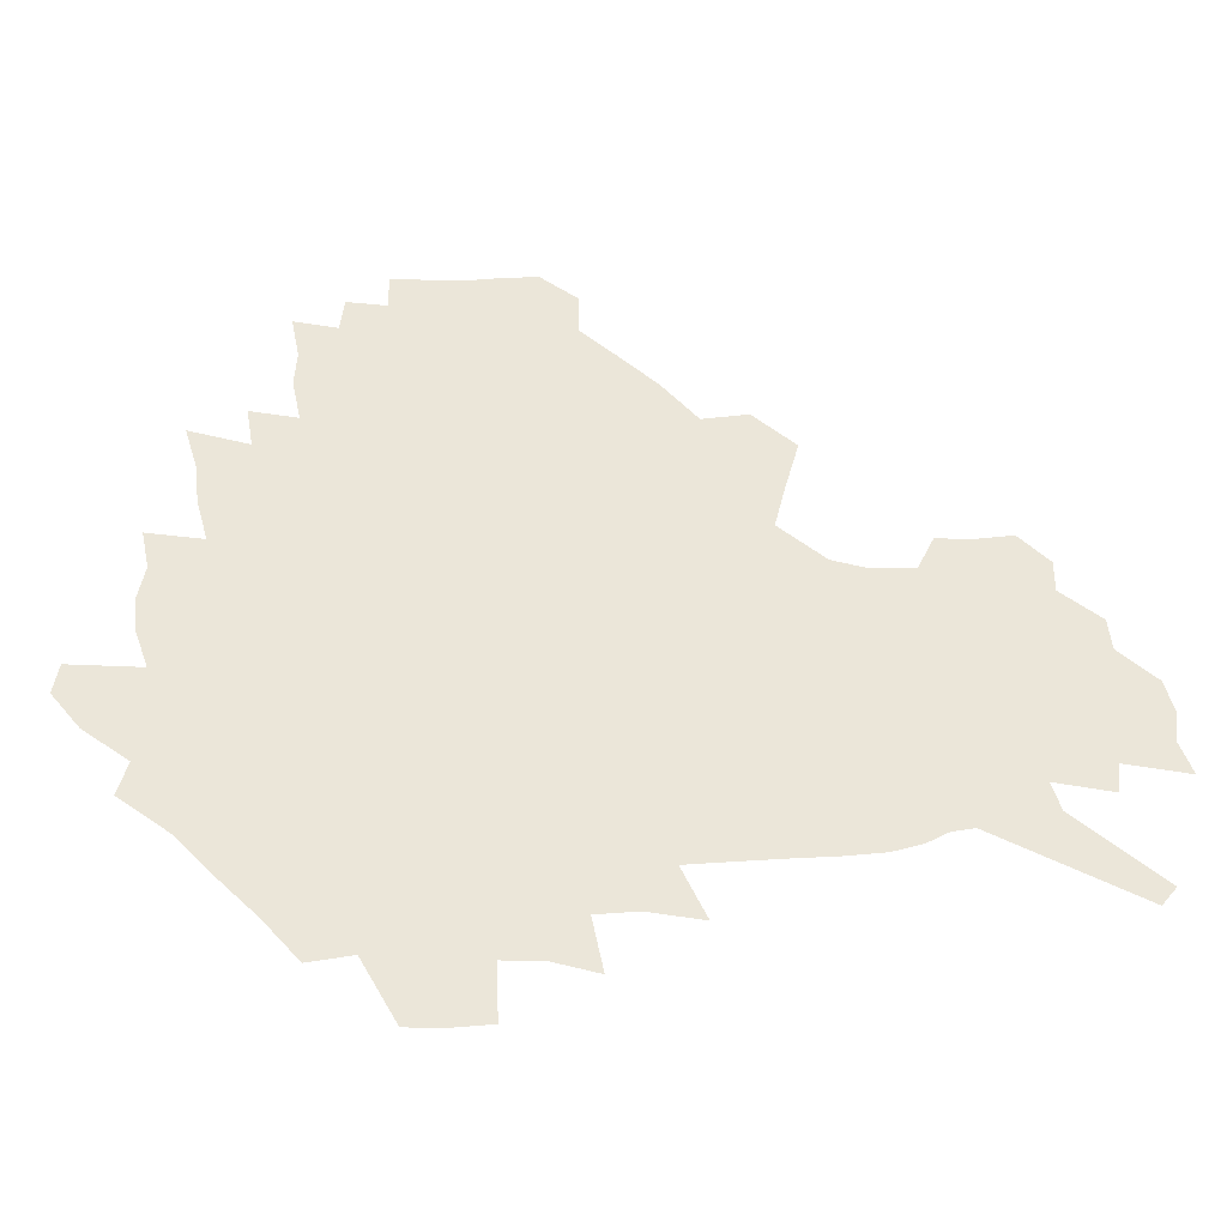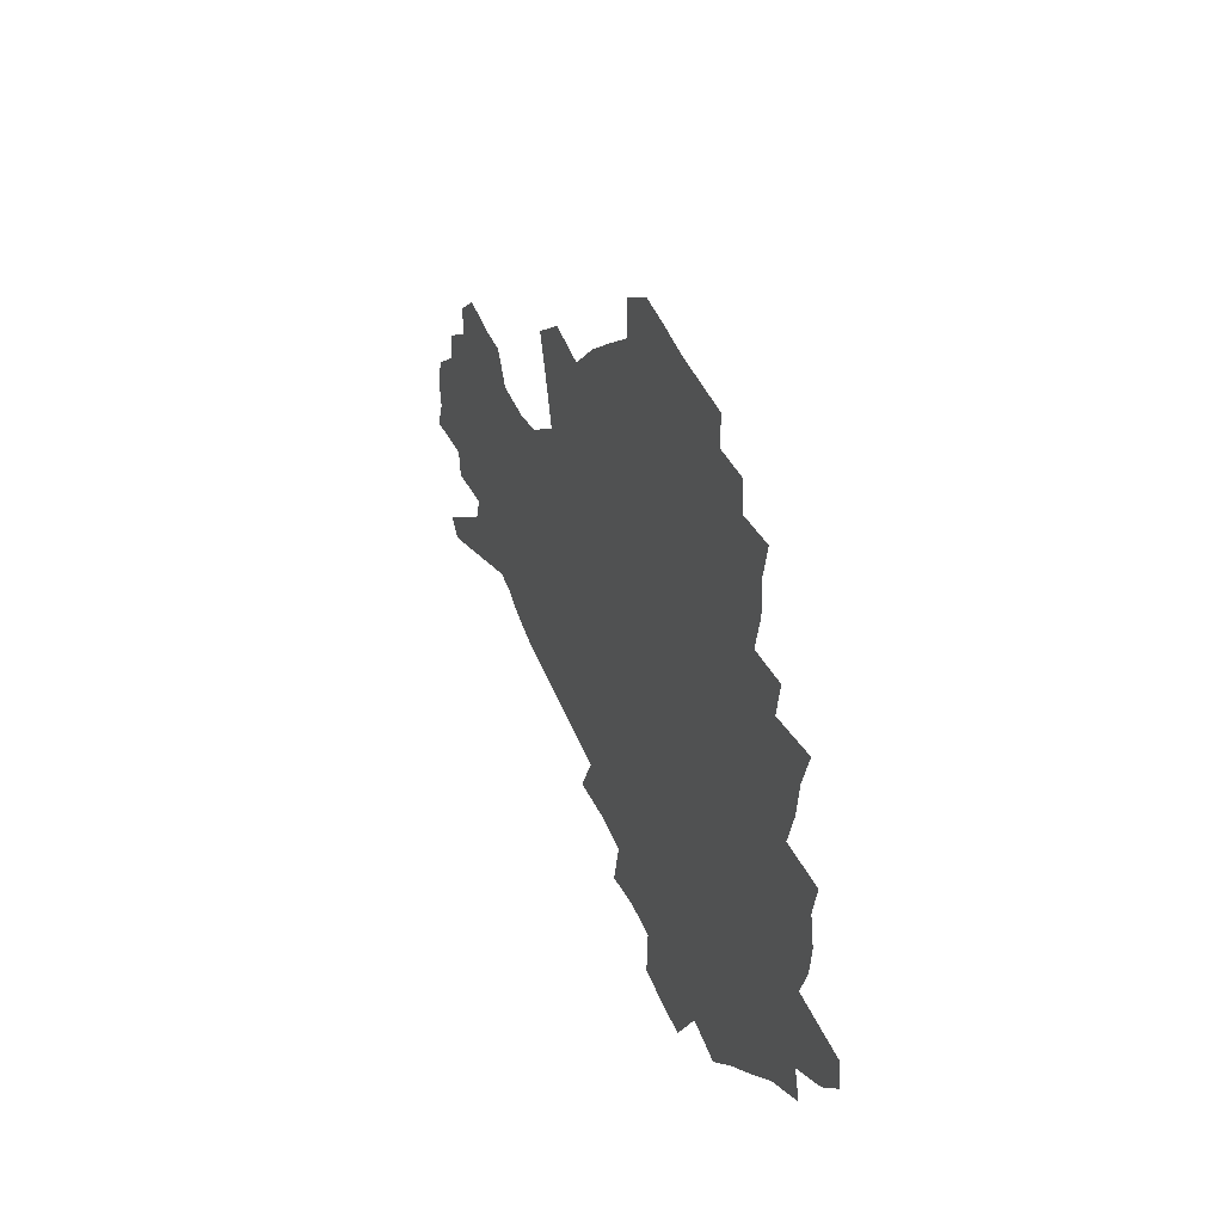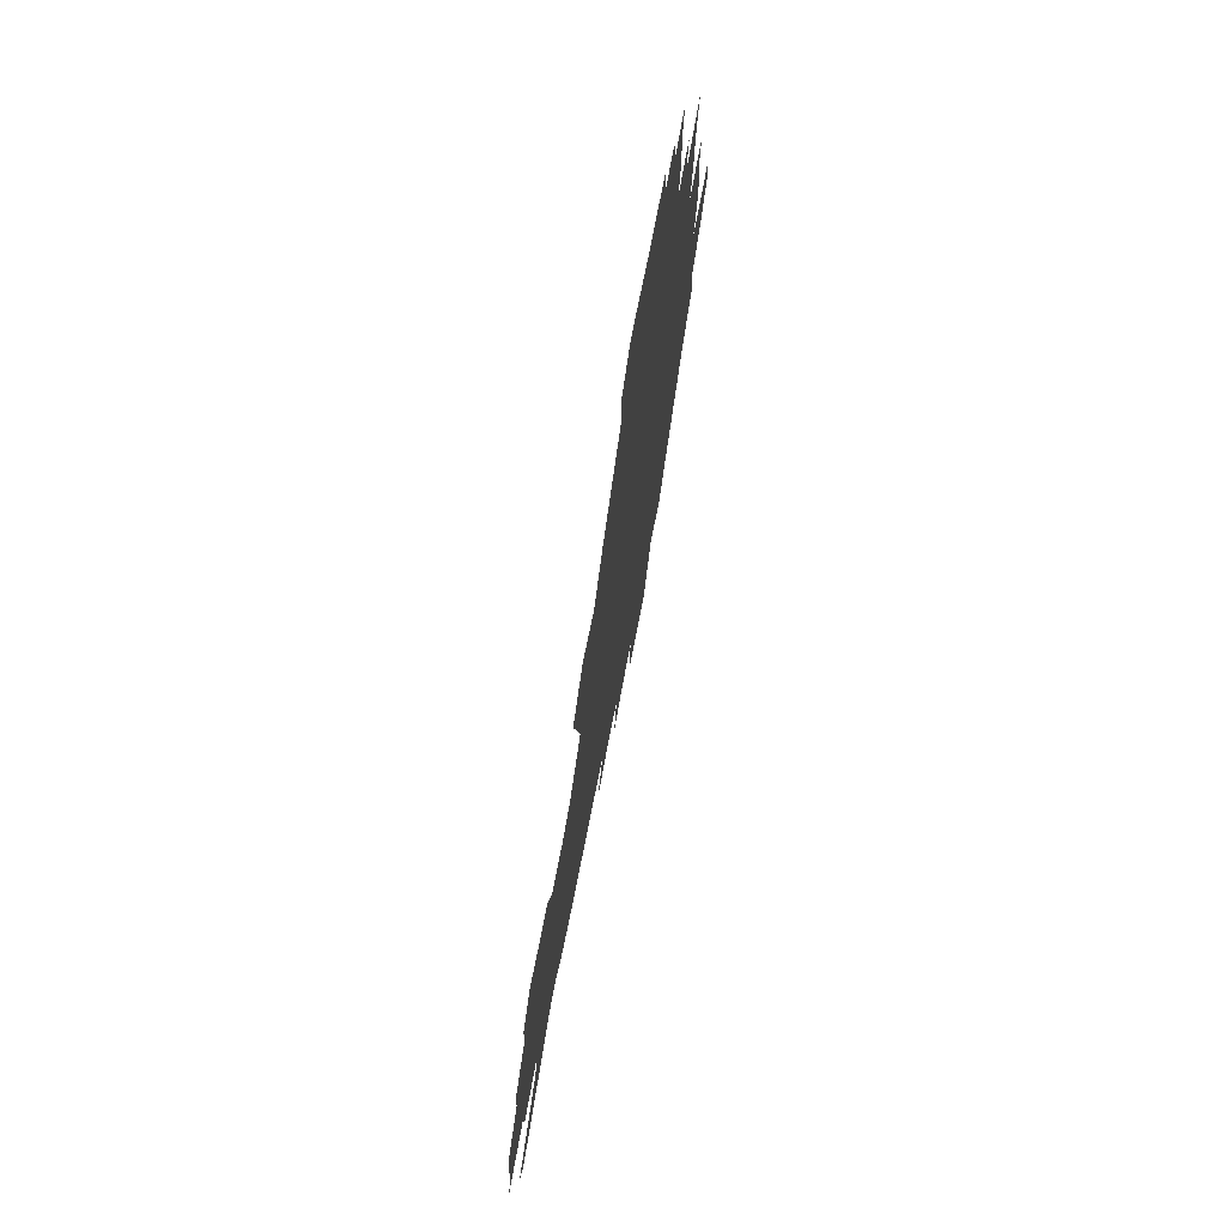
<metadata>
{"format":"obj","ext":"obj","renderer":"f3d","projection":"perspective","resolution":1024,"background":"white","views":[{"elev":-36.6,"azim":1.5,"up":"+Y"},{"elev":45.1,"azim":-111.6,"up":"+Y"},{"elev":69.9,"azim":100.8,"up":"+Y"}]}
</metadata>
<code>
v 228.6 188.4 0
v 215.9 204.1 0
v 218.4 216.9 0
v 243.9 159.8 0
v 248.2 174 0
v 249.1 187.6 0
v 250.9 201.2 0
v 249.9 215 0
v 244.3 231 0
v 242.6 246.4 0
v 245.6 261.1 0
v 242.1 277.4 0
v 266 143.2 0
v 271.6 158.2 0
v 273.6 172.2 0
v 274.7 185.7 0
v 270.3 200.1 0
v 270.3 214 0
v 270.4 228.2 0
v 271.8 242.3 0
v 269.3 257.6 0
v 266.5 273.7 0
v 261.4 292.1 0
v 259.6 308.6 0
v 253.9 327.5 0
v 282.2 125.9 0
v 288 142.7 0
v 293.5 158.1 0
v 294.8 171.5 0
v 292.2 185.1 0
v 290.5 198.7 0
v 290.2 212.4 0
v 287.9 226.7 0
v 289.4 240.5 0
v 289.3 254.7 0
v 286.8 270.2 0
v 283.3 287.2 0
v 281.4 303.6 0
v 280 319.8 0
v 277.1 336.9 0
v 299.1 109.3 0
v 303.4 127.3 0
v 307.2 143.6 0
v 309.7 158 0
v 310.6 171.3 0
v 309.6 184.4 0
v 308.7 197.6 0
v 307.2 211.3 0
v 306.7 225 0
v 305.2 239.1 0
v 306.4 252.6 0
v 304.3 267.9 0
v 301.2 284.6 0
v 297.6 302.3 0
v 298.1 317.3 0
v 297.6 332.9 0
v 293.8 351.1 0
v 294.9 365.9 0
v 291.3 383.7 0
v 314.6 91.55 0
v 317.5 110.7 0
v 320.3 128.1 0
v 322.3 143.5 0
v 324.2 158.1 0
v 324.9 171.3 0
v 324.5 184.1 0
v 323.7 197.2 0
v 323.4 210.3 0
v 323.3 223.5 0
v 322.6 237.2 0
v 320.9 251.9 0
v 318.8 267.5 0
v 317.2 283.2 0
v 315.2 299.7 0
v 312.8 317.1 0
v 314.4 331.3 0
v 313.8 347 0
v 312.8 362.7 0
v 310.2 379.6 0
v 312 393.7 0
v 333.3 94.38 0
v 334.4 112.5 0
v 335.7 129 0
v 337 144.3 0
v 337.7 158.1 0
v 338.4 171.4 0
v 338.4 184.1 0
v 338.3 196.7 0
v 337.4 209.8 0
v 337.2 222.9 0
v 337.1 236 0
v 335 251.1 0
v 335.5 264.7 0
v 332.8 281.8 0
v 330.5 299.1 0
v 330.2 314.7 0
v 330.1 330.1 0
v 329.3 346 0
v 329.1 361.3 0
v 328.7 376.6 0
v 329 391.2 0
v 329.2 405.6 0
v 348.6 66.75 0
v 348.8 93.25 0
v 349.3 112.8 0
v 350.4 130.6 0
v 350.8 145.1 0
v 350.9 158.4 0
v 351.1 171.5 0
v 351.1 184.1 0
v 351.3 196.6 0
v 351 209.4 0
v 351.1 222.2 0
v 350.4 235.7 0
v 350.5 249 0
v 349.2 264.3 0
v 346.9 282 0
v 346.1 297.6 0
v 345.4 313.8 0
v 345.4 329.2 0
v 344.9 345 0
v 344.5 360.5 0
v 345.3 374.9 0
v 344 391 0
v 344.8 404.9 0
v 364.8 66.32 0
v 364.3 94.46 0
v 363.9 113.3 0
v 363.9 131.3 0
v 363.8 145 0
v 363.6 158.3 0
v 363.6 171.3 0
v 363.5 184 0
v 363.5 196.7 0
v 363.7 209.4 0
v 363.5 222.3 0
v 363.4 235.4 0
v 363.4 248.7 0
v 363.3 262.3 0
v 360.9 281.7 0
v 360.1 299 0
v 360.2 313.6 0
v 359.9 329.6 0
v 360.2 344.4 0
v 360 359.8 0
v 360.4 374.4 0
v 360.1 389.8 0
v 360.2 404.2 0
v 381.3 67.53 0
v 380.3 91.58 0
v 378.4 113.5 0
v 377 132 0
v 376.8 145.1 0
v 376.4 158.3 0
v 376.2 171.3 0
v 376 184.1 0
v 376 196.7 0
v 376.1 209.5 0
v 376 222.4 0
v 376 235.2 0
v 376.8 247.6 0
v 376.3 262.1 0
v 375.5 278.8 0
v 374.3 298.3 0
v 374.6 314 0
v 374.7 329.4 0
v 375.2 344 0
v 375.2 359.3 0
v 375.2 374.7 0
v 375 390.1 0
v 374.7 405.2 0
v 397.3 91.07 0
v 393.6 113.1 0
v 392.2 129.1 0
v 390.2 144.8 0
v 389.2 158.7 0
v 389 171.4 0
v 388.5 184.4 0
v 388.3 196.9 0
v 388.6 209.8 0
v 388.5 222.6 0
v 388.8 235 0
v 389 247.9 0
v 389.1 262.6 0
v 389 278.8 0
v 388.9 296.1 0
v 388.8 314.4 0
v 389.5 329.4 0
v 390.1 344.6 0
v 390.2 359.9 0
v 390.4 375.7 0
v 390.1 390.7 0
v 389.5 405.5 0
v 416.6 85.69 0
v 411.9 108.8 0
v 407.5 128.3 0
v 404.8 143.9 0
v 403.2 158.1 0
v 401.6 172.1 0
v 400.7 185 0
v 400.8 197.4 0
v 400.2 210 0
v 400.9 222.6 0
v 401 235.1 0
v 401.3 247.6 0
v 401.9 261.4 0
v 402.7 276.8 0
v 403.4 293.9 0
v 404.2 311.1 0
v 404.9 327.8 0
v 405.4 344.5 0
v 405.9 361.6 0
v 405.5 376.3 0
v 405.8 393 0
v 429.1 109.8 0
v 424.1 127.6 0
v 420.7 142.8 0
v 416.9 158.5 0
v 415.8 171.6 0
v 415.1 184.5 0
v 414.5 197.2 0
v 413.6 210.1 0
v 413.4 222.7 0
v 414 235.4 0
v 413.8 247.9 0
v 414.6 261.2 0
v 416.2 276.8 0
v 417.4 292 0
v 419.2 311.4 0
v 420.4 328.3 0
v 421.1 345.4 0
v 421.2 362 0
v 452.2 105.8 0
v 441.9 128 0
v 435.6 143.9 0
v 432.3 158 0
v 430 171.5 0
v 428.8 184.4 0
v 428.3 197.2 0
v 427.6 210 0
v 426.3 223 0
v 426.6 235.6 0
v 427 248.3 0
v 428.2 261.7 0
v 430.1 276.7 0
v 432 292.6 0
v 434 309.3 0
v 436.1 327.9 0
v 437.5 346.7 0
v 460.7 129 0
v 454.5 143.2 0
v 450.3 157 0
v 445.8 171.1 0
v 444.5 183.9 0
v 444.6 196.6 0
v 440.5 210.8 0
v 439.9 223.2 0
v 440.1 235.7 0
v 441 248.6 0
v 442.4 262 0
v 444.3 276.3 0
v 447 292.1 0
v 450.5 310.4 0
v 453 328.8 0
v 479.7 130 0
v 472.8 143.5 0
v 467 157.4 0
v 464.9 170.1 0
v 461.1 183.6 0
v 460.3 196.2 0
v 456.8 210 0
v 455 223 0
v 455.3 235.7 0
v 455.9 248.6 0
v 456.5 261.7 0
v 459.9 276.1 0
v 464.3 292.9 0
v 467.4 310.5 0
v 472.2 330.8 0
v 498.1 130.6 0
v 487.5 145.7 0
v 484.8 157.7 0
v 480.1 170.8 0
v 478.3 183.2 0
v 475.1 196.3 0
v 472.6 209.4 0
v 469.5 222.8 0
v 470 235.3 0
v 472.8 248.3 0
v 475.9 261.8 0
v 480 276 0
v 484.5 294.3 0
v 490.3 314.7 0
v 514.4 132 0
v 502.9 147.2 0
v 500 158.6 0
v 494.8 171.7 0
v 492.9 183.6 0
v 488.7 197 0
v 486.6 209.5 0
v 484.9 222.1 0
v 487.2 234.3 0
v 490.7 246.6 0
v 499.5 259.3 0
v 526.9 135.3 0
v 516.8 149.3 0
v 512.1 160.9 0
v 508.7 172.8 0
v 505.2 185.1 0
v 502.6 197.3 0
v 500.3 209.4 0
v 498 221.4 0
v 500.6 232.5 0
v 504.8 243.8 0
v 513.7 255 0
v 535.9 139.9 0
v 530.6 150.8 0
v 525.4 162.3 0
v 522.7 173.5 0
v 520.1 185.1 0
v 519 196.6 0
v 516.3 208.7 0
v 515.8 220 0
v 515.2 231.1 0
v 518.3 241.5 0
v 532 254.8 0
v 538.9 268.8 0
v 544.9 141.3 0
v 542.3 152.4 0
v 539.8 162.6 0
v 537.4 173.6 0
v 533.8 185.3 0
v 533.7 196.4 0
v 535.6 207.5 0
v 533.8 219.1 0
v 536.9 230.5 0
v 540.8 242.2 0
v 545.6 254.6 0
v 551.1 267.6 0
v 604.9 109.3 0
v 556.9 151.2 0
v 558.4 160.8 0
v 555.7 172.5 0
v 555 183.8 0
v 557 195.1 0
v 557.2 206.8 0
v 557.2 218.6 0
v 561.5 230.7 0
v 559 242.7 0
v 562.3 255.1 0
v 569.2 269.3 0
v 611 116.6 0
v 575.4 147.8 0
v 571.8 159.7 0
v 574.7 170.6 0
v 573.4 182.4 0
v 573.5 194.1 0
v 574.7 205.9 0
v 577.1 218 0
v 579.4 230.5 0
v 581.9 243.3 0
v 581.9 256.4 0
v 595.5 155 0
v 596.6 167.2 0
v 592.2 180.3 0
v 587.9 193.2 0
v 594.6 204.3 0
v 600.2 216.3 0
v 598.7 229.6 0
v 623 162 0
v 617.9 176.1 0
v 619.3 188.8 0
v 615.8 202.1 0
f 5 6 1
f 1 6 2
f 6 7 2
f 2 7 3
f 7 8 3
f 13 14 4
f 4 14 5
f 14 15 5
f 5 15 6
f 15 16 6
f 6 16 7
f 16 17 7
f 7 17 8
f 17 18 8
f 8 18 9
f 18 19 9
f 9 19 10
f 19 20 10
f 10 20 11
f 20 21 11
f 11 21 12
f 21 22 12
f 26 27 13
f 13 27 14
f 27 28 14
f 14 28 15
f 28 29 15
f 15 29 16
f 29 30 16
f 16 30 17
f 30 31 17
f 17 31 18
f 31 32 18
f 18 32 19
f 32 33 19
f 19 33 20
f 33 34 20
f 20 34 21
f 34 35 21
f 21 35 22
f 35 36 22
f 22 36 23
f 36 37 23
f 23 37 24
f 37 38 24
f 24 38 25
f 38 39 25
f 41 42 26
f 26 42 27
f 42 43 27
f 27 43 28
f 43 44 28
f 28 44 29
f 44 45 29
f 29 45 30
f 45 46 30
f 30 46 31
f 46 47 31
f 31 47 32
f 47 48 32
f 32 48 33
f 48 49 33
f 33 49 34
f 49 50 34
f 34 50 35
f 50 51 35
f 35 51 36
f 51 52 36
f 36 52 37
f 52 53 37
f 37 53 38
f 53 54 38
f 38 54 39
f 54 55 39
f 39 55 40
f 55 56 40
f 60 61 41
f 41 61 42
f 61 62 42
f 42 62 43
f 62 63 43
f 43 63 44
f 63 64 44
f 44 64 45
f 64 65 45
f 45 65 46
f 65 66 46
f 46 66 47
f 66 67 47
f 47 67 48
f 67 68 48
f 48 68 49
f 68 69 49
f 49 69 50
f 69 70 50
f 50 70 51
f 70 71 51
f 51 71 52
f 71 72 52
f 52 72 53
f 72 73 53
f 53 73 54
f 73 74 54
f 54 74 55
f 74 75 55
f 55 75 56
f 75 76 56
f 56 76 57
f 76 77 57
f 57 77 58
f 77 78 58
f 58 78 59
f 78 79 59
f 60 81 61
f 81 82 61
f 61 82 62
f 82 83 62
f 62 83 63
f 83 84 63
f 63 84 64
f 84 85 64
f 64 85 65
f 85 86 65
f 65 86 66
f 86 87 66
f 66 87 67
f 87 88 67
f 67 88 68
f 88 89 68
f 68 89 69
f 89 90 69
f 69 90 70
f 90 91 70
f 70 91 71
f 91 92 71
f 71 92 72
f 92 93 72
f 72 93 73
f 93 94 73
f 73 94 74
f 94 95 74
f 74 95 75
f 95 96 75
f 75 96 76
f 96 97 76
f 76 97 77
f 97 98 77
f 77 98 78
f 98 99 78
f 78 99 79
f 99 100 79
f 79 100 80
f 100 101 80
f 103 104 81
f 81 104 82
f 104 105 82
f 82 105 83
f 105 106 83
f 83 106 84
f 106 107 84
f 84 107 85
f 107 108 85
f 85 108 86
f 108 109 86
f 86 109 87
f 109 110 87
f 87 110 88
f 110 111 88
f 88 111 89
f 111 112 89
f 89 112 90
f 112 113 90
f 90 113 91
f 113 114 91
f 91 114 92
f 114 115 92
f 92 115 93
f 115 116 93
f 93 116 94
f 116 117 94
f 94 117 95
f 117 118 95
f 95 118 96
f 118 119 96
f 96 119 97
f 119 120 97
f 97 120 98
f 120 121 98
f 98 121 99
f 121 122 99
f 99 122 100
f 122 123 100
f 100 123 101
f 123 124 101
f 101 124 102
f 124 125 102
f 103 126 104
f 126 127 104
f 104 127 105
f 127 128 105
f 105 128 106
f 128 129 106
f 106 129 107
f 129 130 107
f 107 130 108
f 130 131 108
f 108 131 109
f 131 132 109
f 109 132 110
f 132 133 110
f 110 133 111
f 133 134 111
f 111 134 112
f 134 135 112
f 112 135 113
f 135 136 113
f 113 136 114
f 136 137 114
f 114 137 115
f 137 138 115
f 115 138 116
f 138 139 116
f 116 139 117
f 139 140 117
f 117 140 118
f 140 141 118
f 118 141 119
f 141 142 119
f 119 142 120
f 142 143 120
f 120 143 121
f 143 144 121
f 121 144 122
f 144 145 122
f 122 145 123
f 145 146 123
f 123 146 124
f 146 147 124
f 124 147 125
f 147 148 125
f 126 149 127
f 149 150 127
f 127 150 128
f 150 151 128
f 128 151 129
f 151 152 129
f 129 152 130
f 152 153 130
f 130 153 131
f 153 154 131
f 131 154 132
f 154 155 132
f 132 155 133
f 155 156 133
f 133 156 134
f 156 157 134
f 134 157 135
f 157 158 135
f 135 158 136
f 158 159 136
f 136 159 137
f 159 160 137
f 137 160 138
f 160 161 138
f 138 161 139
f 161 162 139
f 139 162 140
f 162 163 140
f 140 163 141
f 163 164 141
f 141 164 142
f 164 165 142
f 142 165 143
f 165 166 143
f 143 166 144
f 166 167 144
f 144 167 145
f 167 168 145
f 145 168 146
f 168 169 146
f 146 169 147
f 169 170 147
f 147 170 148
f 170 171 148
f 150 172 151
f 172 173 151
f 151 173 152
f 173 174 152
f 152 174 153
f 174 175 153
f 153 175 154
f 175 176 154
f 154 176 155
f 176 177 155
f 155 177 156
f 177 178 156
f 156 178 157
f 178 179 157
f 157 179 158
f 179 180 158
f 158 180 159
f 180 181 159
f 159 181 160
f 181 182 160
f 160 182 161
f 182 183 161
f 161 183 162
f 183 184 162
f 162 184 163
f 184 185 163
f 163 185 164
f 185 186 164
f 164 186 165
f 186 187 165
f 165 187 166
f 187 188 166
f 166 188 167
f 188 189 167
f 167 189 168
f 189 190 168
f 168 190 169
f 190 191 169
f 169 191 170
f 191 192 170
f 170 192 171
f 192 193 171
f 172 194 173
f 194 195 173
f 173 195 174
f 195 196 174
f 174 196 175
f 196 197 175
f 175 197 176
f 197 198 176
f 176 198 177
f 198 199 177
f 177 199 178
f 199 200 178
f 178 200 179
f 200 201 179
f 179 201 180
f 201 202 180
f 180 202 181
f 202 203 181
f 181 203 182
f 203 204 182
f 182 204 183
f 204 205 183
f 183 205 184
f 205 206 184
f 184 206 185
f 206 207 185
f 185 207 186
f 207 208 186
f 186 208 187
f 208 209 187
f 187 209 188
f 209 210 188
f 188 210 189
f 210 211 189
f 189 211 190
f 211 212 190
f 190 212 191
f 212 213 191
f 191 213 192
f 213 214 192
f 192 214 193
f 195 215 196
f 215 216 196
f 196 216 197
f 216 217 197
f 197 217 198
f 217 218 198
f 198 218 199
f 218 219 199
f 199 219 200
f 219 220 200
f 200 220 201
f 220 221 201
f 201 221 202
f 221 222 202
f 202 222 203
f 222 223 203
f 203 223 204
f 223 224 204
f 204 224 205
f 224 225 205
f 205 225 206
f 225 226 206
f 206 226 207
f 226 227 207
f 207 227 208
f 227 228 208
f 208 228 209
f 228 229 209
f 209 229 210
f 229 230 210
f 210 230 211
f 230 231 211
f 211 231 212
f 231 232 212
f 212 232 213
f 215 233 216
f 233 234 216
f 216 234 217
f 234 235 217
f 217 235 218
f 235 236 218
f 218 236 219
f 236 237 219
f 219 237 220
f 237 238 220
f 220 238 221
f 238 239 221
f 221 239 222
f 239 240 222
f 222 240 223
f 240 241 223
f 223 241 224
f 241 242 224
f 224 242 225
f 242 243 225
f 225 243 226
f 243 244 226
f 226 244 227
f 244 245 227
f 227 245 228
f 245 246 228
f 228 246 229
f 246 247 229
f 229 247 230
f 247 248 230
f 230 248 231
f 248 249 231
f 231 249 232
f 234 250 235
f 250 251 235
f 235 251 236
f 251 252 236
f 236 252 237
f 252 253 237
f 237 253 238
f 253 254 238
f 238 254 239
f 254 255 239
f 239 255 240
f 255 256 240
f 240 256 241
f 256 257 241
f 241 257 242
f 257 258 242
f 242 258 243
f 258 259 243
f 243 259 244
f 259 260 244
f 244 260 245
f 260 261 245
f 245 261 246
f 261 262 246
f 246 262 247
f 262 263 247
f 247 263 248
f 263 264 248
f 248 264 249
f 250 265 251
f 265 266 251
f 251 266 252
f 266 267 252
f 252 267 253
f 267 268 253
f 253 268 254
f 268 269 254
f 254 269 255
f 269 270 255
f 255 270 256
f 270 271 256
f 256 271 257
f 271 272 257
f 257 272 258
f 272 273 258
f 258 273 259
f 273 274 259
f 259 274 260
f 274 275 260
f 260 275 261
f 275 276 261
f 261 276 262
f 276 277 262
f 262 277 263
f 277 278 263
f 263 278 264
f 278 279 264
f 265 280 266
f 280 281 266
f 266 281 267
f 281 282 267
f 267 282 268
f 282 283 268
f 268 283 269
f 283 284 269
f 269 284 270
f 284 285 270
f 270 285 271
f 285 286 271
f 271 286 272
f 286 287 272
f 272 287 273
f 287 288 273
f 273 288 274
f 288 289 274
f 274 289 275
f 289 290 275
f 275 290 276
f 290 291 276
f 276 291 277
f 291 292 277
f 277 292 278
f 292 293 278
f 278 293 279
f 280 294 281
f 294 295 281
f 281 295 282
f 295 296 282
f 282 296 283
f 296 297 283
f 283 297 284
f 297 298 284
f 284 298 285
f 298 299 285
f 285 299 286
f 299 300 286
f 286 300 287
f 300 301 287
f 287 301 288
f 301 302 288
f 288 302 289
f 302 303 289
f 289 303 290
f 303 304 290
f 290 304 291
f 294 305 295
f 305 306 295
f 295 306 296
f 306 307 296
f 296 307 297
f 307 308 297
f 297 308 298
f 308 309 298
f 298 309 299
f 309 310 299
f 299 310 300
f 310 311 300
f 300 311 301
f 311 312 301
f 301 312 302
f 312 313 302
f 302 313 303
f 313 314 303
f 303 314 304
f 314 315 304
f 305 316 306
f 316 317 306
f 306 317 307
f 317 318 307
f 307 318 308
f 318 319 308
f 308 319 309
f 319 320 309
f 309 320 310
f 320 321 310
f 310 321 311
f 321 322 311
f 311 322 312
f 322 323 312
f 312 323 313
f 323 324 313
f 313 324 314
f 324 325 314
f 314 325 315
f 325 326 315
f 316 328 317
f 328 329 317
f 317 329 318
f 329 330 318
f 318 330 319
f 330 331 319
f 319 331 320
f 331 332 320
f 320 332 321
f 332 333 321
f 321 333 322
f 333 334 322
f 322 334 323
f 334 335 323
f 323 335 324
f 335 336 324
f 324 336 325
f 336 337 325
f 325 337 326
f 337 338 326
f 326 338 327
f 338 339 327
f 328 340 329
f 340 341 329
f 329 341 330
f 341 342 330
f 330 342 331
f 342 343 331
f 331 343 332
f 343 344 332
f 332 344 333
f 344 345 333
f 333 345 334
f 345 346 334
f 334 346 335
f 346 347 335
f 335 347 336
f 347 348 336
f 336 348 337
f 348 349 337
f 337 349 338
f 349 350 338
f 338 350 339
f 350 351 339
f 340 352 341
f 352 353 341
f 341 353 342
f 353 354 342
f 342 354 343
f 354 355 343
f 343 355 344
f 355 356 344
f 344 356 345
f 356 357 345
f 345 357 346
f 357 358 346
f 346 358 347
f 358 359 347
f 347 359 348
f 359 360 348
f 348 360 349
f 360 361 349
f 349 361 350
f 361 362 350
f 350 362 351
f 354 363 355
f 363 364 355
f 355 364 356
f 364 365 356
f 356 365 357
f 365 366 357
f 357 366 358
f 366 367 358
f 358 367 359
f 367 368 359
f 359 368 360
f 368 369 360
f 360 369 361
f 364 370 365
f 370 371 365
f 365 371 366
f 371 372 366
f 366 372 367
f 372 373 367
f 367 373 368

</code>
